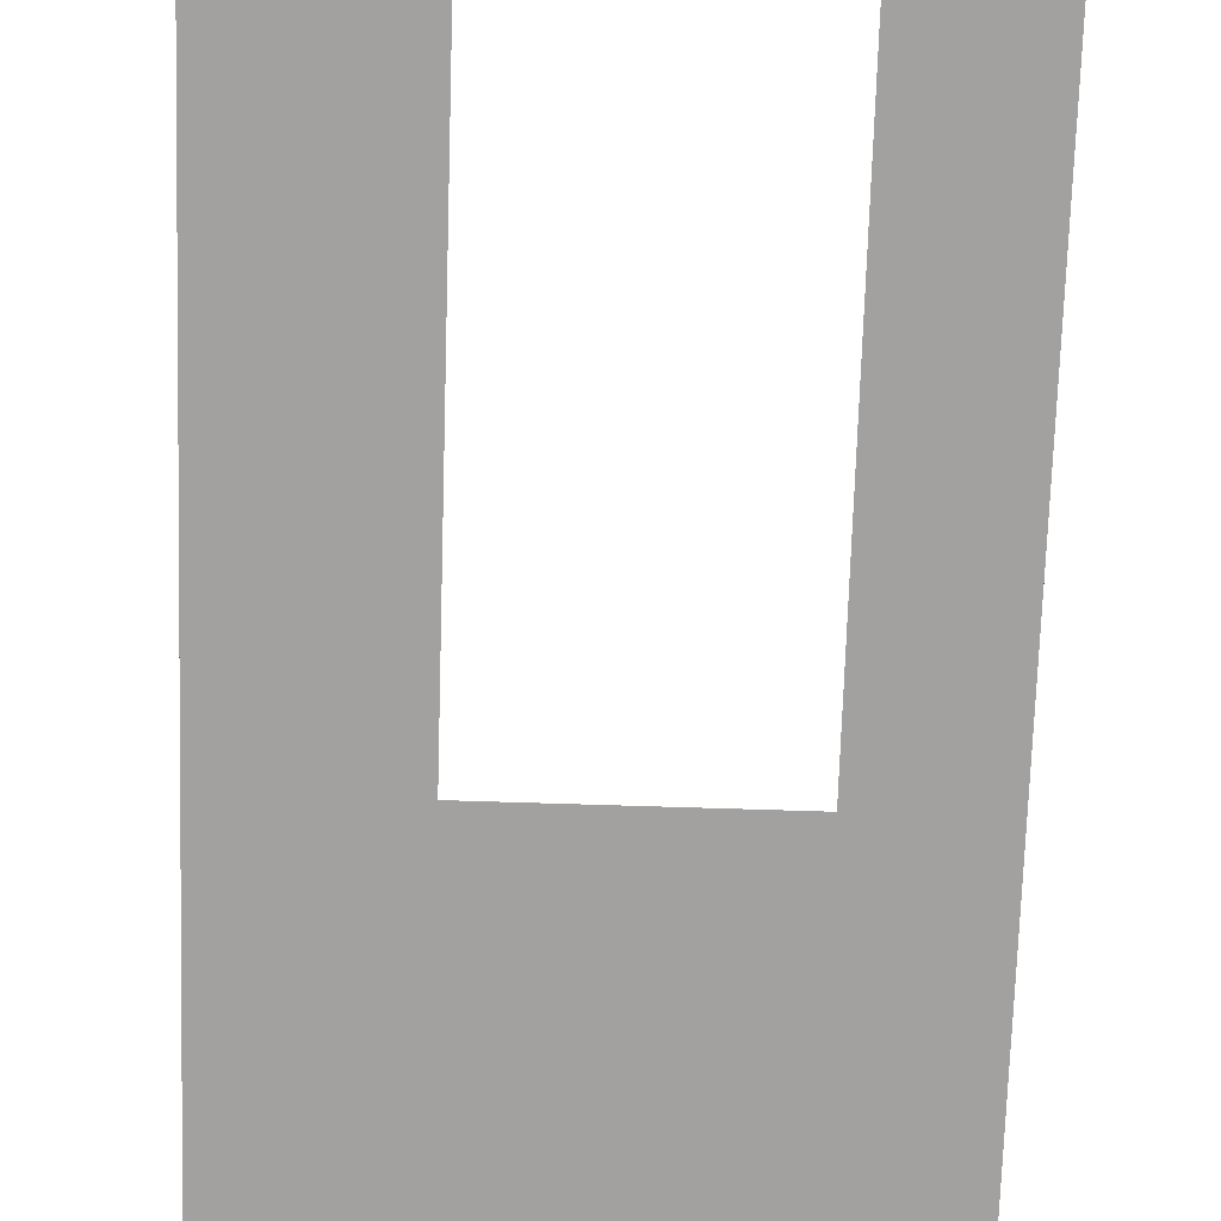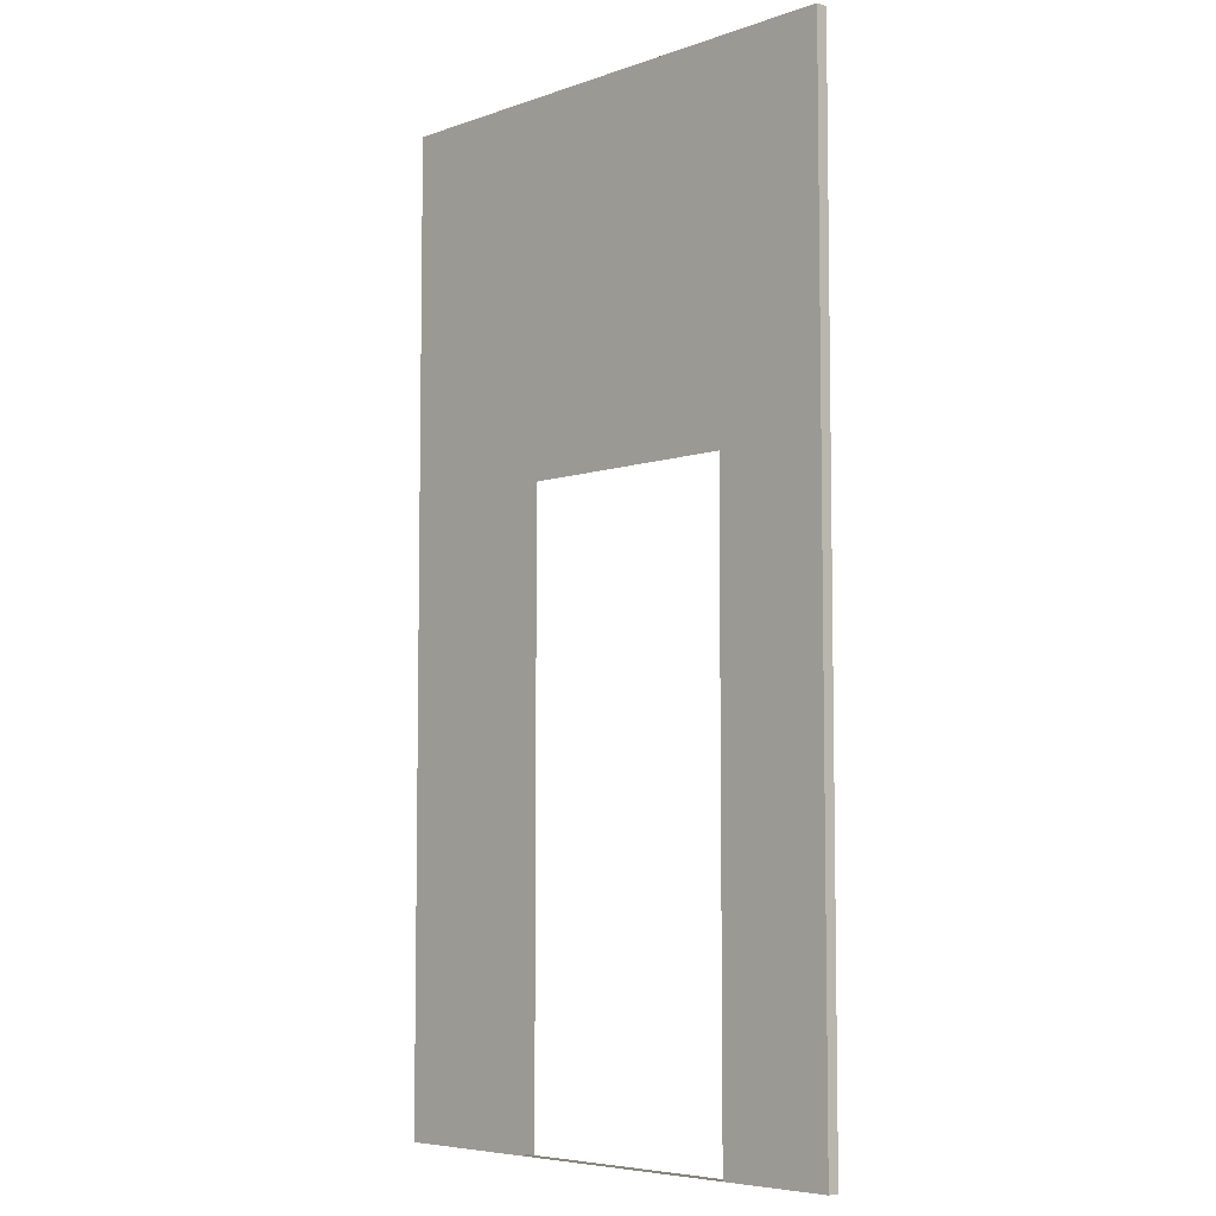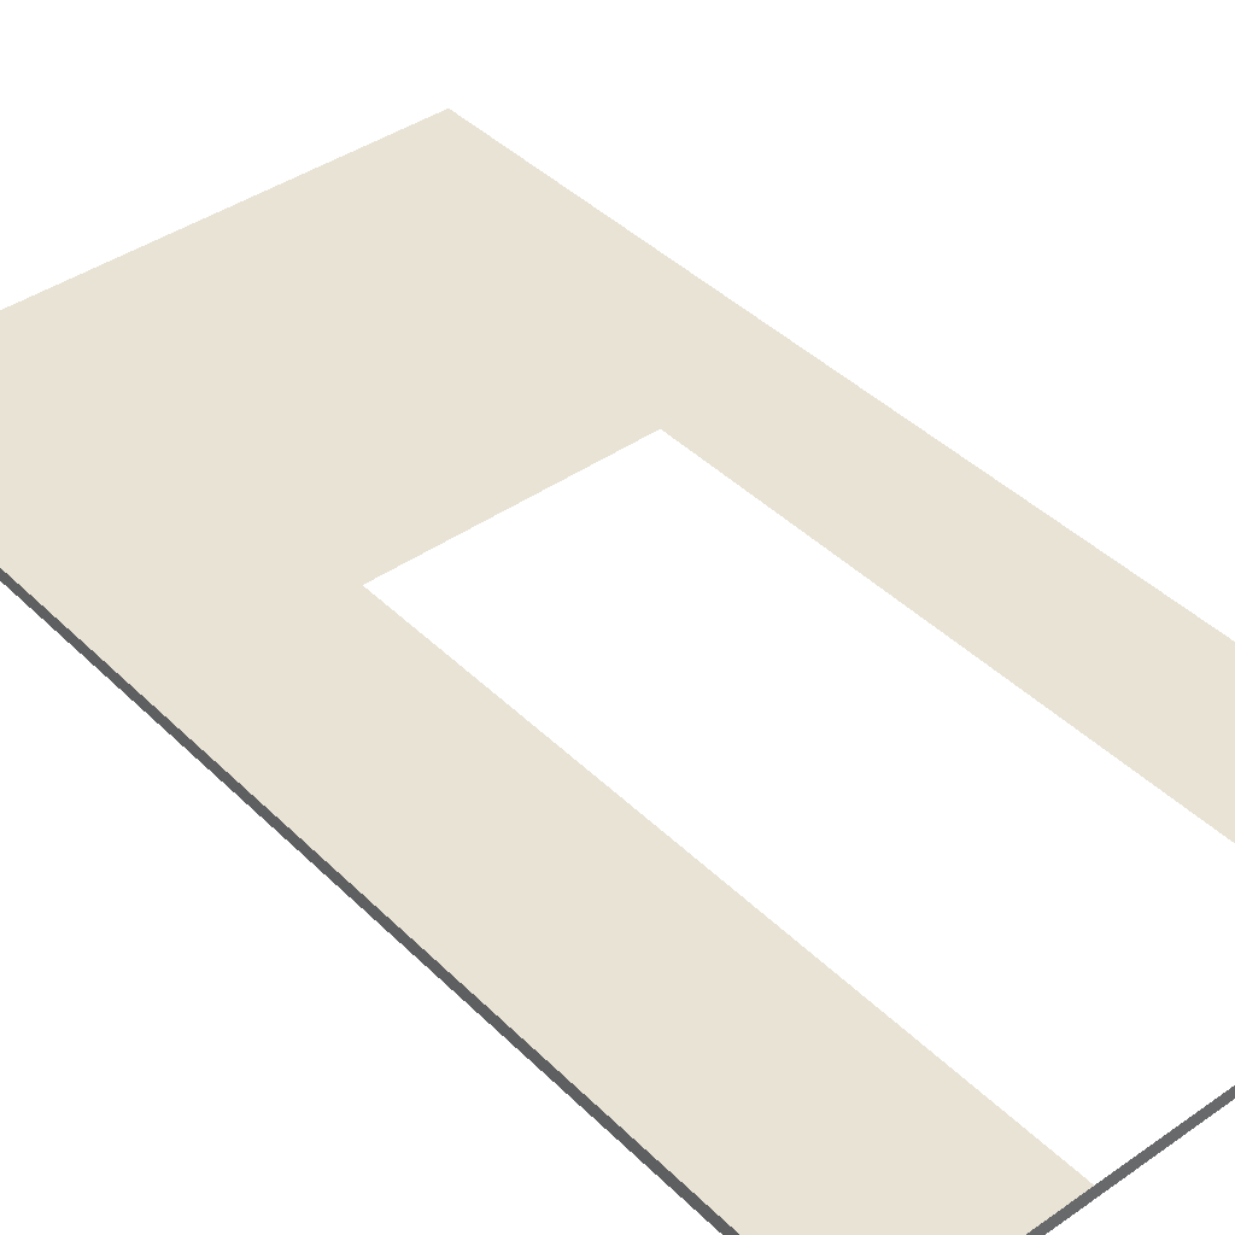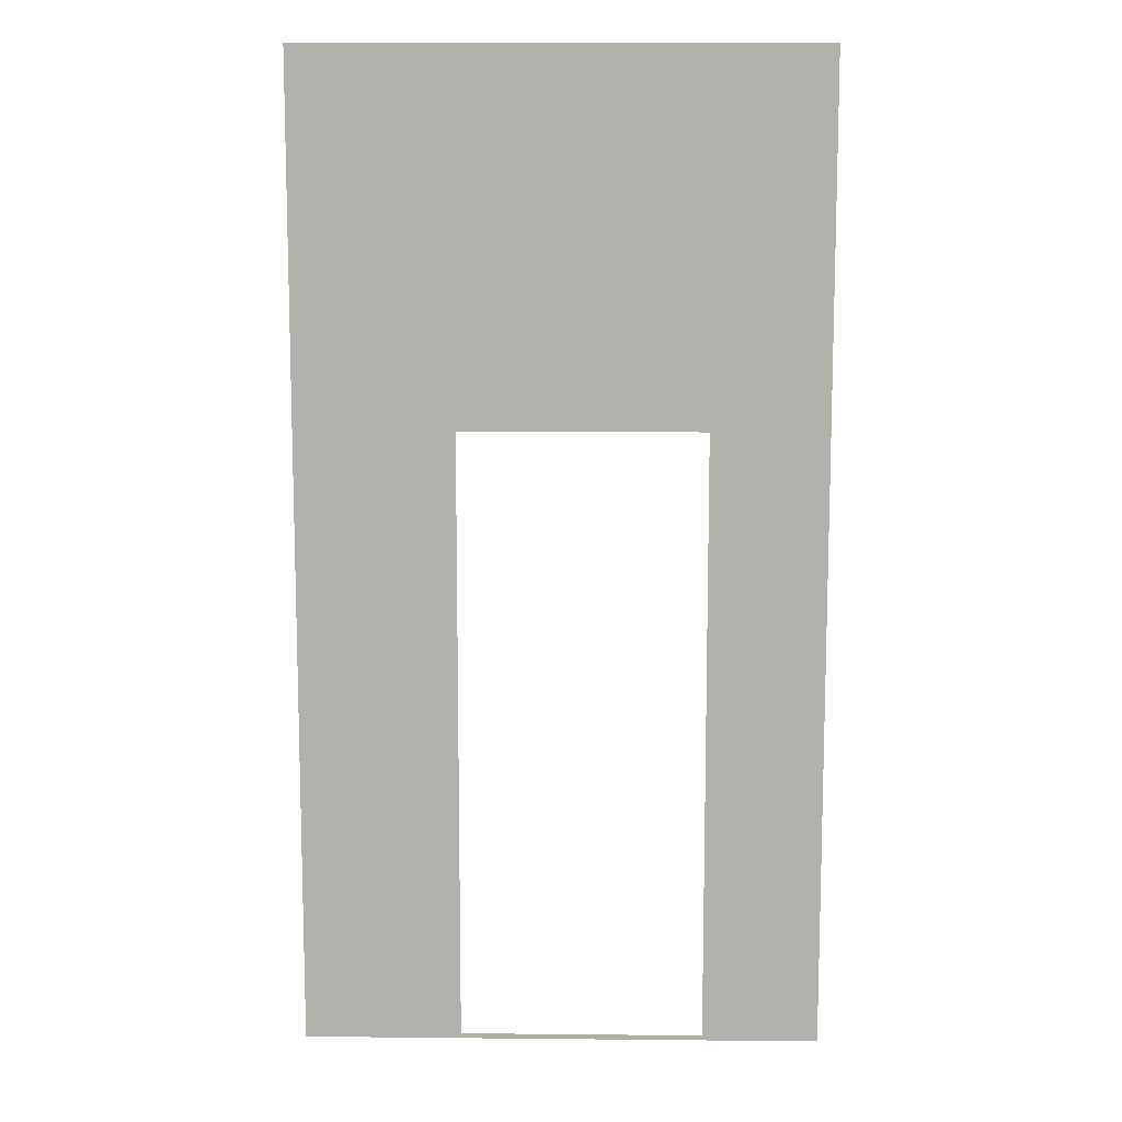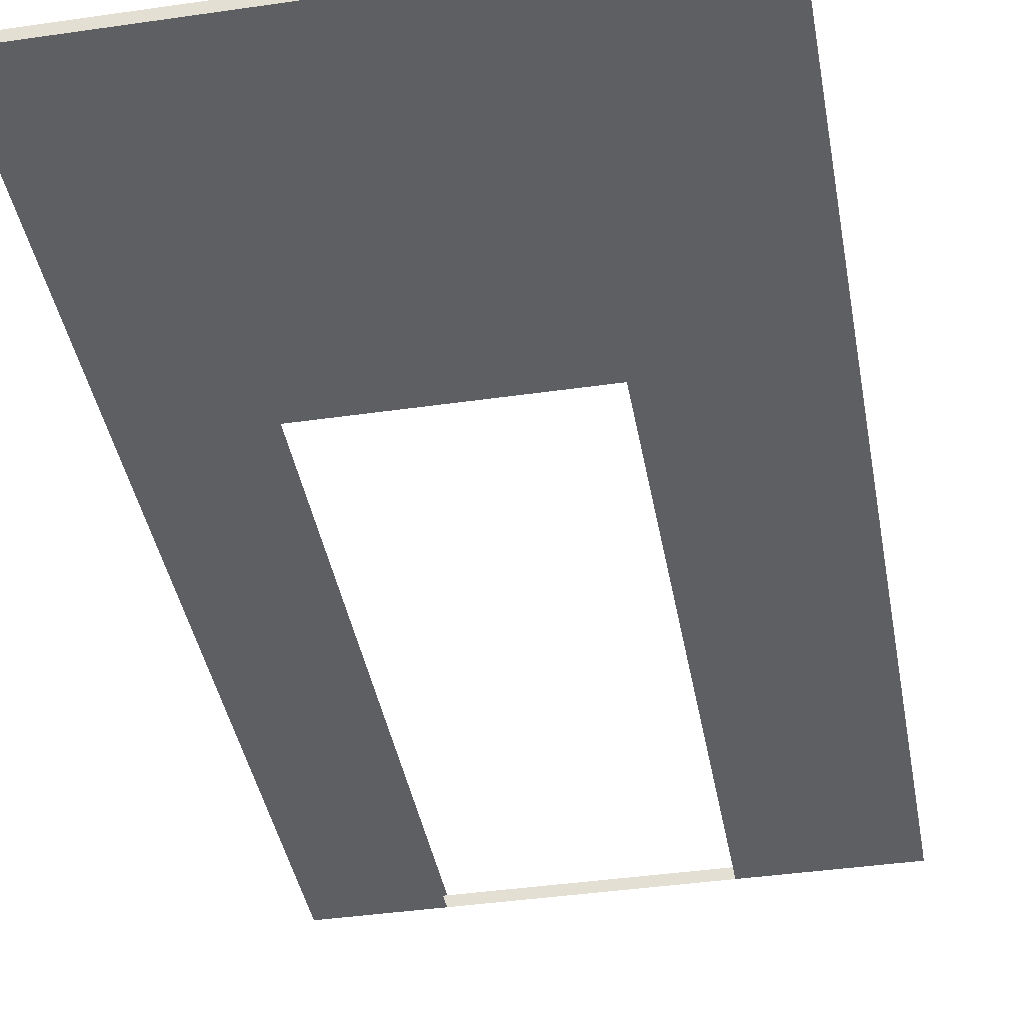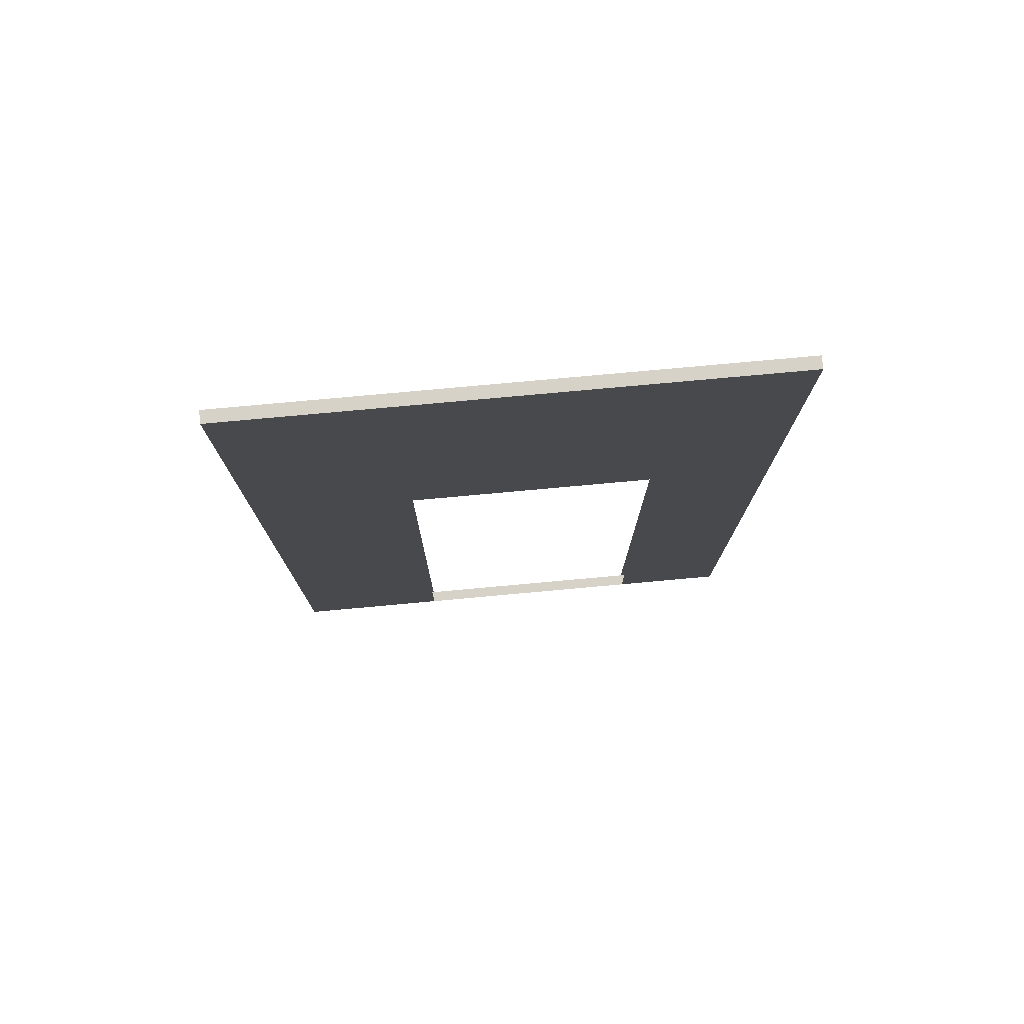
<metadata>
{"format":"obj","ext":"obj","renderer":"f3d","projection":"perspective","resolution":1024,"background":"white","views":[{"elev":-72.3,"azim":-1.8,"up":"+Z"},{"elev":-6.2,"azim":45.9,"up":"+Y"},{"elev":41.0,"azim":-40.2,"up":"+Z"},{"elev":10.8,"azim":1.4,"up":"+Y"},{"elev":-40.4,"azim":-169.9,"up":"+Z"},{"elev":78.1,"azim":-5.2,"up":"+Y"}]}
</metadata>
<code>
g default
v -11.45 -0.03503 0.7888
v -6.044 -0.03503 0.7888
v -11.45 10.22 0.7888
v -6.044 10.22 0.7888
v -11.45 10.22 0.664
v -6.044 10.22 0.664
v -11.45 -0.03503 0.664
v -6.044 -0.03503 0.664
v -9.81 -0.03503 0.7888
v -9.81 -0.03503 0.664
v -9.81 10.22 0.664
v -9.81 10.22 0.7888
v -7.25 -0.03503 0.7888
v -7.25 10.22 0.7888
v -7.25 10.22 0.664
v -7.25 -0.03503 0.664
v -11.45 6.424 0.7888
v -9.81 6.424 0.7888
v -7.25 6.424 0.7888
v -6.044 6.424 0.7888
v -6.044 6.424 0.664
v -7.25 6.424 0.664
v -9.81 6.424 0.664
v -11.45 6.424 0.664
g pCube8
f 12 18 19 14
f 11 12 14 15
f 22 23 11 15
f 9 10 16 13
f 20 21 6 4
f 24 17 3 5
f 7 10 9 1
f 5 11 23 24
f 3 12 11 5
f 17 18 12 3
f 14 19 20 4
f 15 14 4 6
f 21 22 15 6
f 13 16 8 2
f 1 9 18 17
f 20 19 13 2
f 2 8 21 20
f 16 22 21 8
f 24 23 10 7
f 7 1 17 24

</code>
